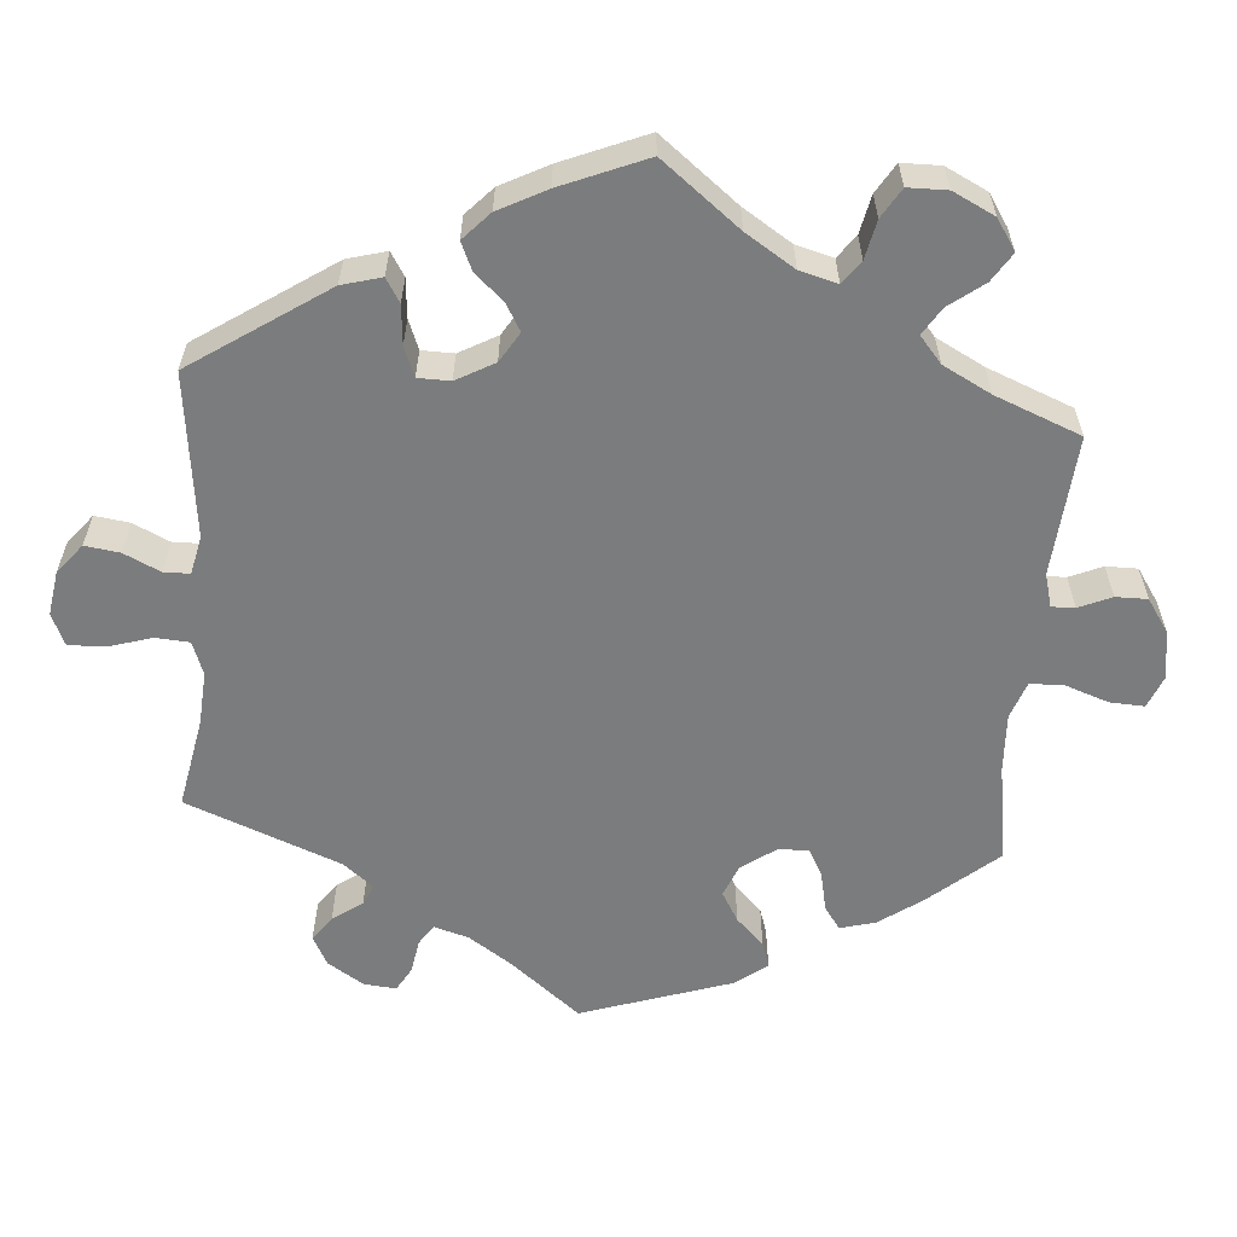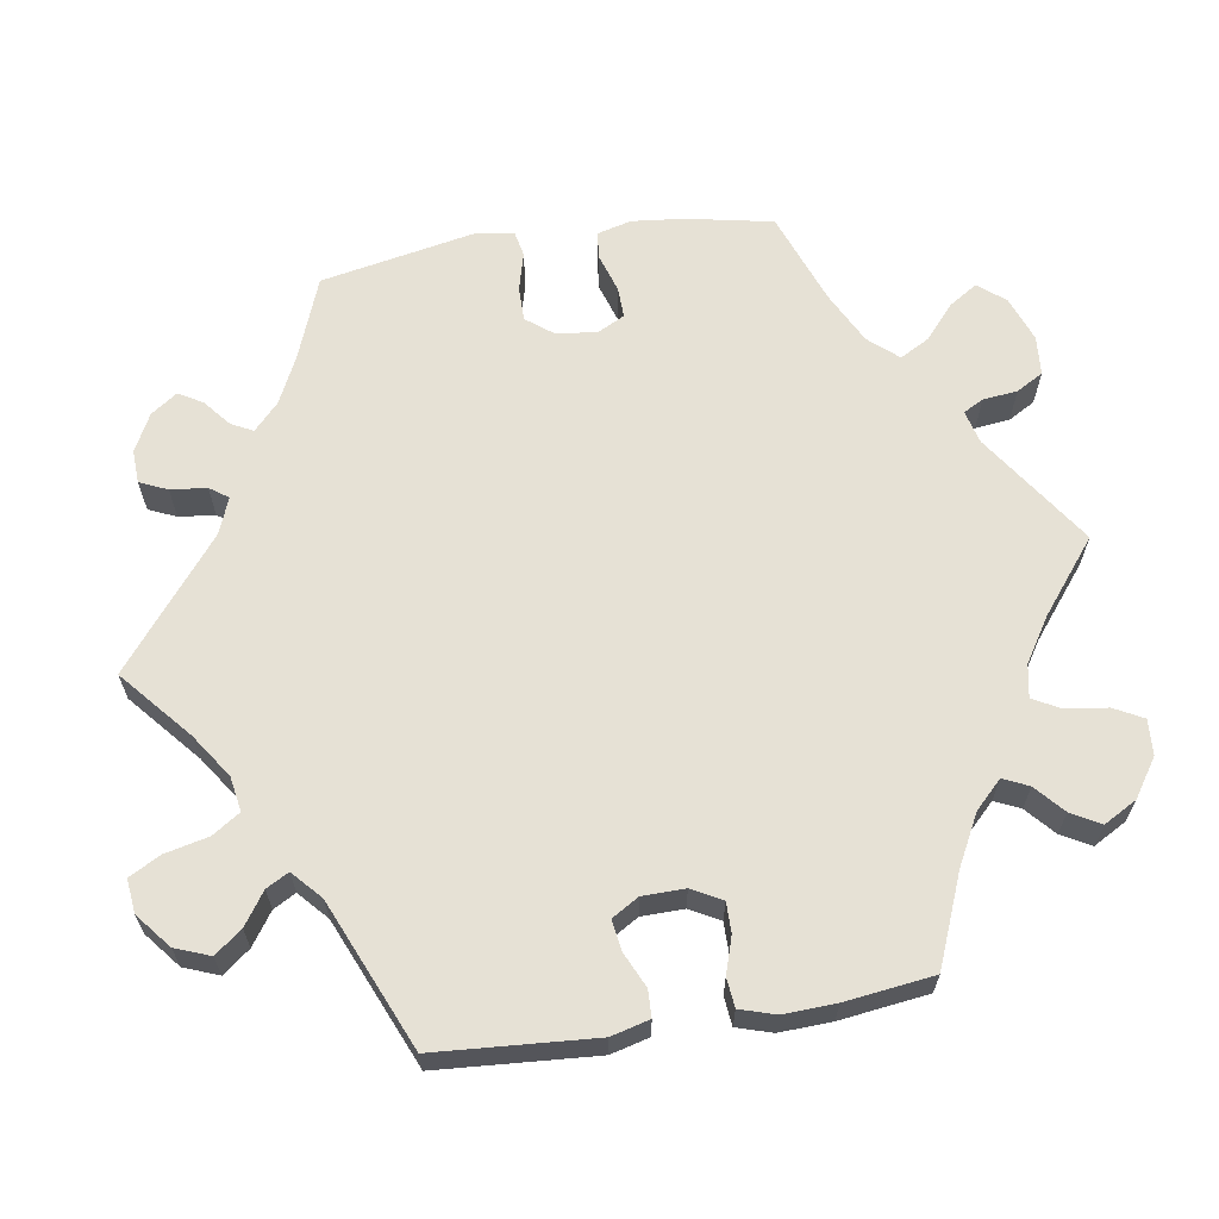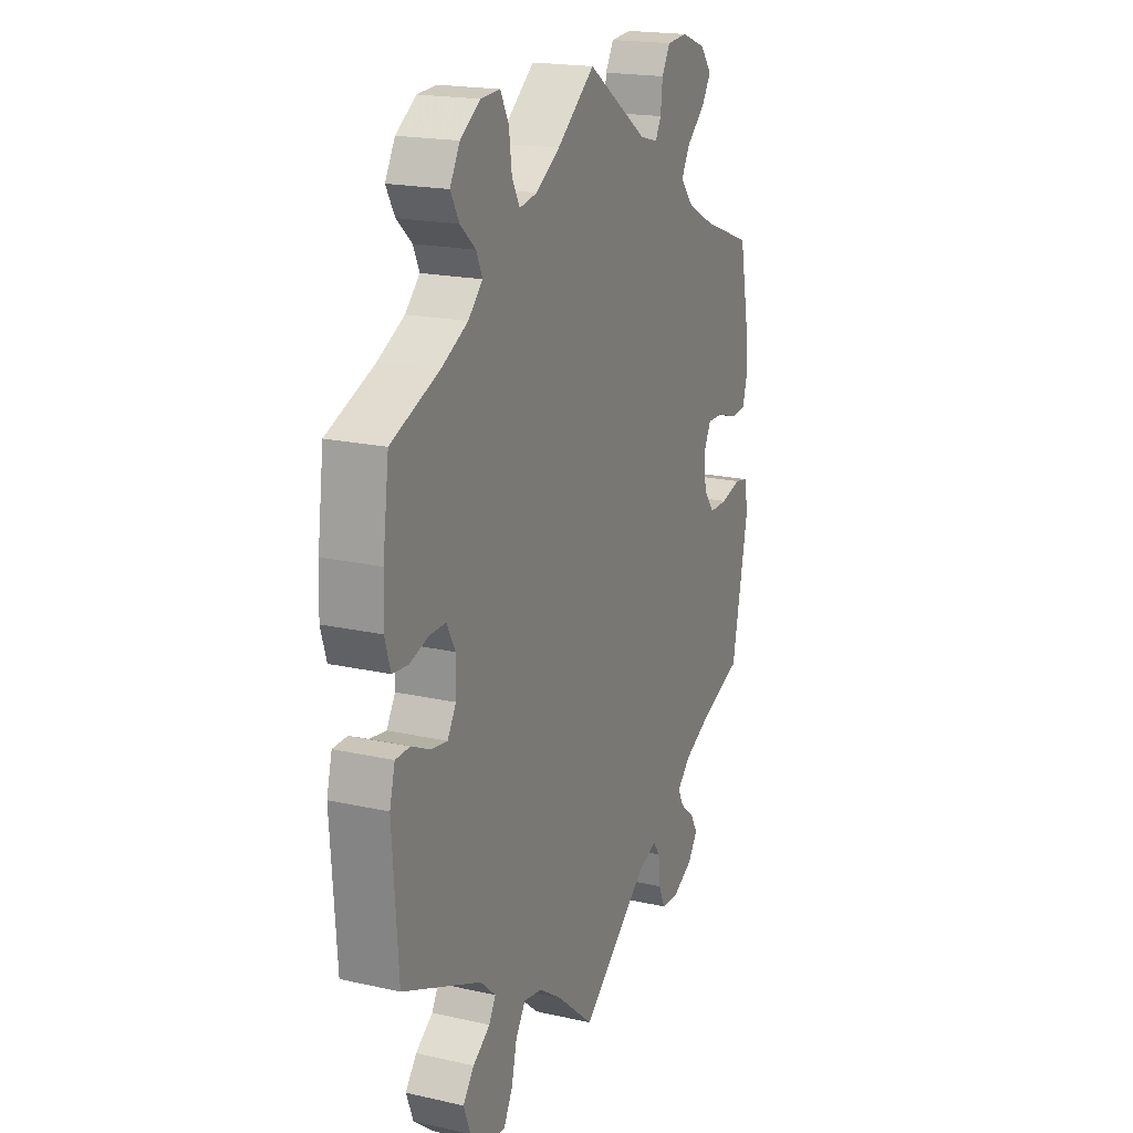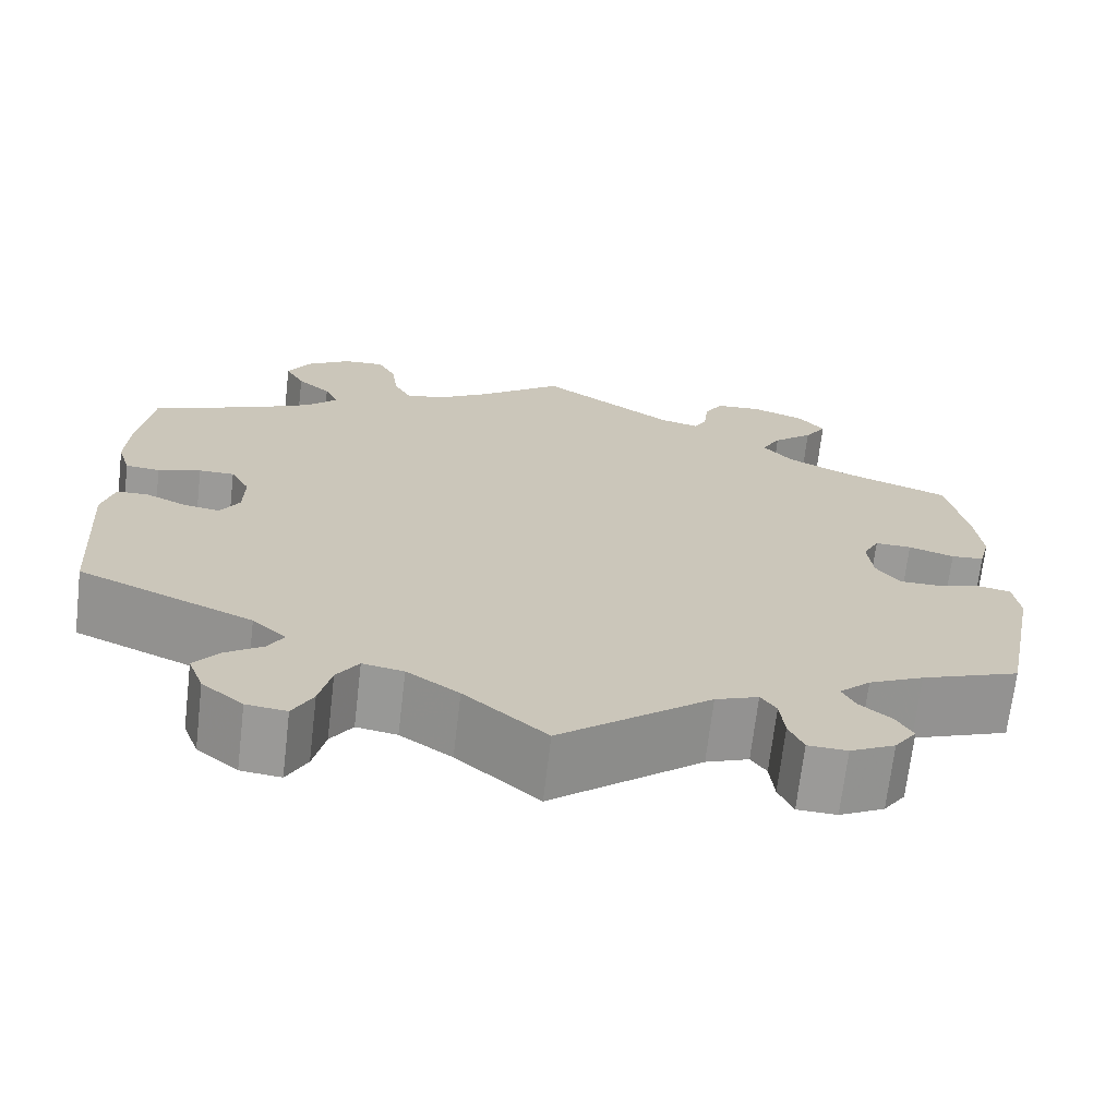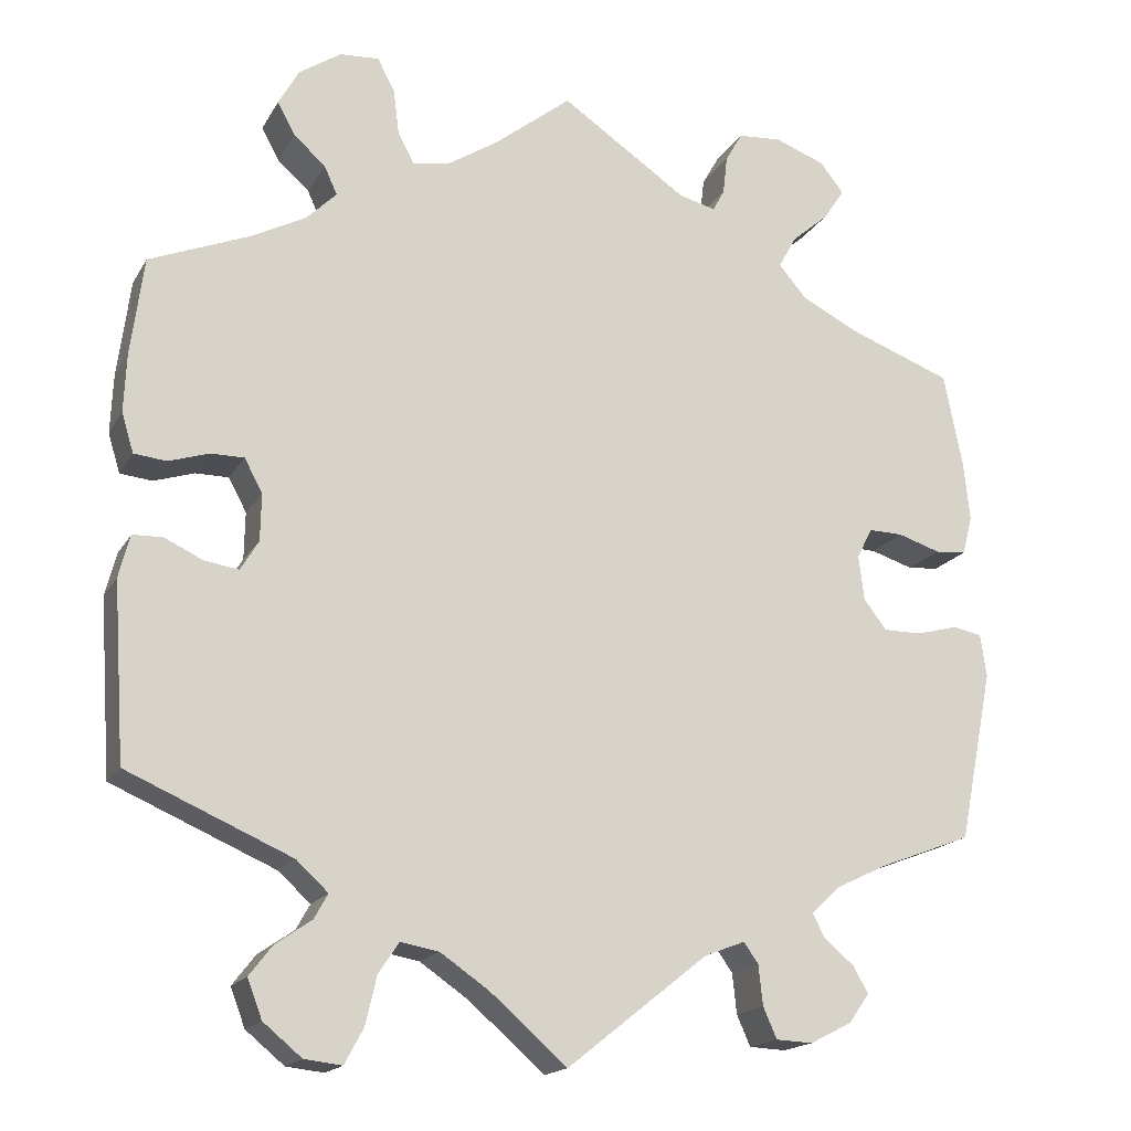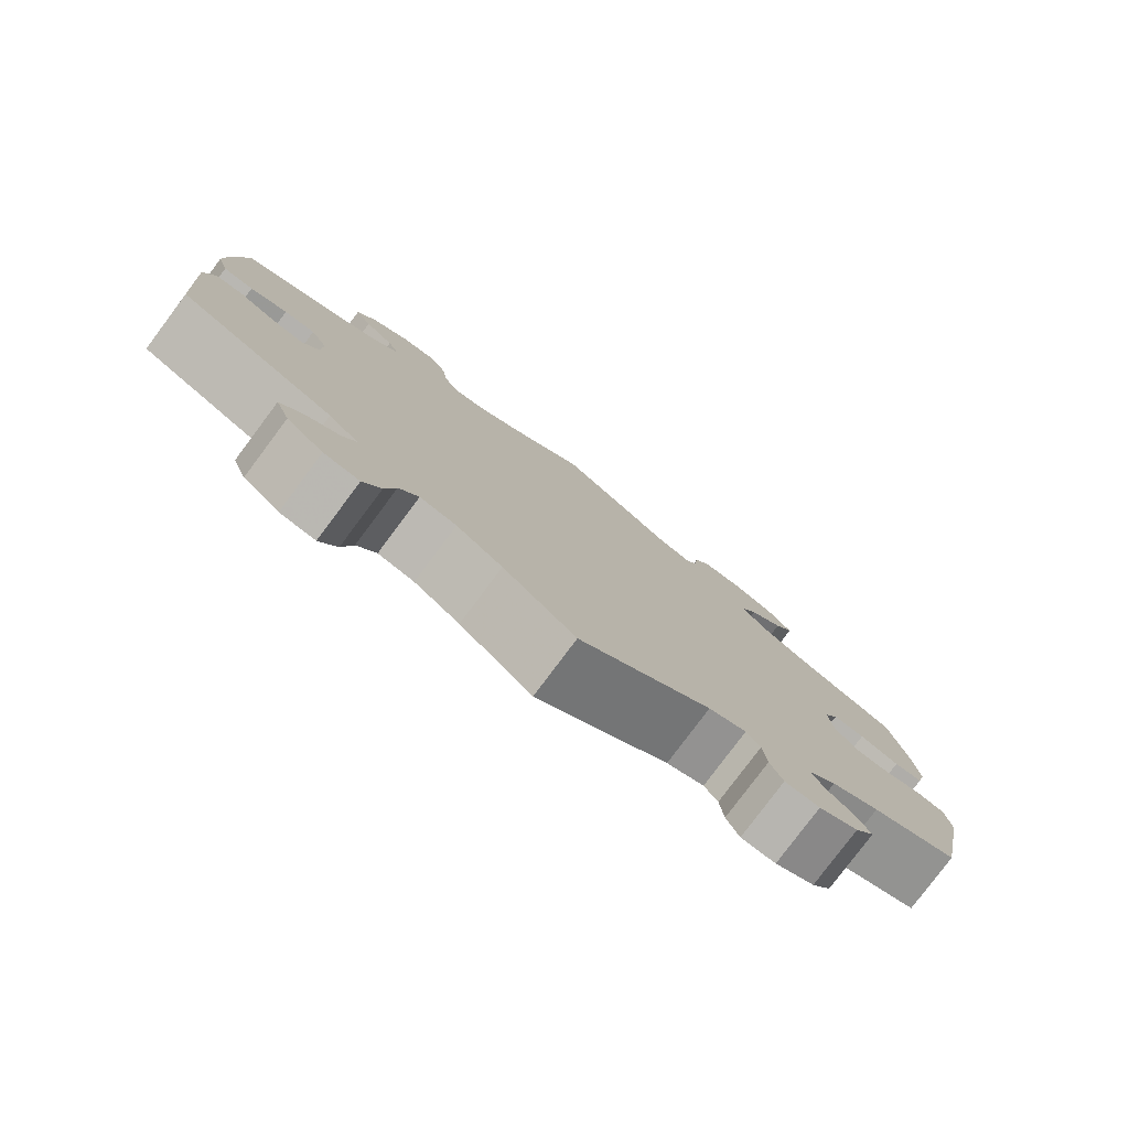
<metadata>
{"format":"obj","ext":"obj","renderer":"f3d","projection":"perspective","resolution":1024,"background":"white","views":[{"elev":-58.7,"azim":-64.6,"up":"+Y"},{"elev":64.3,"azim":-98.9,"up":"+Y"},{"elev":19.1,"azim":-66.9,"up":"+Z"},{"elev":-69.4,"azim":-6.7,"up":"+Z"},{"elev":-17.4,"azim":-21.2,"up":"+Z"},{"elev":-79.7,"azim":-36.8,"up":"+Z"}]}
</metadata>
<code>
v 0.522 0.07 0.177
v 0.529 0.07 0.109
v 0.517 0.07 0.064
v 0.481 0.07 0.061
v 0.431 0.07 0.077
v 0.391 0.07 0.078
v 0.373 0.07 0.043
v 0.379 0.07 -0.01
v 0.406 0.07 -0.045
v 0.451 0.07 -0.045
v 0.5 0.07 -0.032
v 0.534 0.07 -0.039
v 0.541 0.07 -0.089
v 0.501 0.07 -0.289
v 0.393 0.07 -0.33
v 0.333 0.07 -0.359
v 0.299 0.07 -0.391
v 0.313 0.07 -0.419
v 0.348 0.07 -0.448
v 0.366 0.07 -0.479
v 0.342 0.07 -0.513
v 0.293 0.07 -0.538
v 0.25 0.07 -0.536
v 0.234 0.07 -0.5
v 0.229 0.07 -0.453
v 0.212 0.07 -0.429
v 0.165 0.07 -0.447
v 0 0.07 -0.578
v -0.09 0.07 -0.5
v -0.147 0.07 -0.461
v -0.192 0.07 -0.453
v -0.216 0.07 -0.489
v -0.229 0.07 -0.545
v -0.251 0.07 -0.586
v -0.295 0.07 -0.581
v -0.34 0.07 -0.544
v -0.357 0.07 -0.499
v -0.33 0.07 -0.464
v -0.288 0.07 -0.435
v -0.272 0.07 -0.406
v -0.309 0.07 -0.372
v -0.501 0.07 -0.289
v -0.515 0.07 -0.083
v -0.502 0.07 -0.033
v -0.467 0.07 -0.032
v -0.422 0.07 -0.053
v -0.382 0.07 -0.059
v -0.361 0.07 -0.024
v -0.36 0.07 0.031
v -0.381 0.07 0.07
v -0.42 0.07 0.07
v -0.467 0.07 0.055
v -0.505 0.07 0.059
v -0.519 0.07 0.105
v -0.516 0.07 0.173
v -0.501 0.07 0.288
v -0.385 0.07 0.335
v -0.32 0.07 0.369
v -0.285 0.07 0.404
v -0.3 0.07 0.437
v -0.337 0.07 0.47
v -0.358 0.07 0.508
v -0.334 0.07 0.551
v -0.285 0.07 0.584
v -0.239 0.07 0.587
v -0.219 0.07 0.549
v -0.212 0.07 0.495
v -0.193 0.07 0.459
v -0.15 0.07 0.467
v -0.092 0.07 0.504
v 0 0.07 0.577
v 0.148 0.07 0.477
v 0.191 0.07 0.466
v 0.205 0.07 0.492
v 0.21 0.07 0.537
v 0.23 0.07 0.572
v 0.281 0.07 0.576
v 0.34 0.07 0.554
v 0.368 0.07 0.519
v 0.344 0.07 0.482
v 0.3 0.07 0.444
v 0.279 0.07 0.406
v 0.312 0.07 0.368
v 0.379 0.07 0.334
v 0.5 0.07 0.289
v 0.522 0 0.177
v 0.529 0 0.109
v 0.517 0 0.064
v 0.481 0 0.061
v 0.431 0 0.077
v 0.391 0 0.078
v 0.373 0 0.043
v 0.379 0 -0.01
v 0.406 0 -0.045
v 0.451 0 -0.045
v 0.5 0 -0.032
v 0.534 0 -0.039
v 0.541 0 -0.089
v 0.501 0 -0.289
v 0.393 0 -0.33
v 0.333 0 -0.359
v 0.299 0 -0.391
v 0.313 0 -0.419
v 0.348 0 -0.448
v 0.366 0 -0.479
v 0.342 0 -0.513
v 0.293 0 -0.538
v 0.25 0 -0.536
v 0.234 0 -0.5
v 0.229 0 -0.453
v 0.212 0 -0.429
v 0.165 0 -0.447
v 0 0 -0.578
v -0.09 0 -0.5
v -0.147 0 -0.461
v -0.192 0 -0.453
v -0.216 0 -0.489
v -0.229 0 -0.545
v -0.251 0 -0.586
v -0.295 0 -0.581
v -0.34 0 -0.544
v -0.357 0 -0.499
v -0.33 0 -0.464
v -0.288 0 -0.435
v -0.272 0 -0.406
v -0.309 0 -0.372
v -0.501 0 -0.289
v -0.515 0 -0.083
v -0.502 0 -0.033
v -0.467 0 -0.032
v -0.422 0 -0.053
v -0.382 0 -0.059
v -0.361 0 -0.024
v -0.36 0 0.031
v -0.381 0 0.07
v -0.42 0 0.07
v -0.467 0 0.055
v -0.505 0 0.059
v -0.519 0 0.105
v -0.516 0 0.173
v -0.501 0 0.288
v -0.385 0 0.335
v -0.32 0 0.369
v -0.285 0 0.404
v -0.3 0 0.437
v -0.337 0 0.47
v -0.358 0 0.508
v -0.334 0 0.551
v -0.285 0 0.584
v -0.239 0 0.587
v -0.219 0 0.549
v -0.212 0 0.495
v -0.193 0 0.459
v -0.15 0 0.467
v -0.092 0 0.504
v 0 0 0.577
v 0.148 0 0.477
v 0.191 0 0.466
v 0.205 0 0.492
v 0.21 0 0.537
v 0.23 0 0.572
v 0.281 0 0.576
v 0.34 0 0.554
v 0.368 0 0.519
v 0.344 0 0.482
v 0.3 0 0.444
v 0.279 0 0.406
v 0.312 0 0.368
v 0.379 0 0.334
v 0.5 0 0.289
f 84 85 1 2
f 83 84 2 3
f 82 83 3 4
f 78 79 80 81
f 78 81 82
f 77 78 82
f 74 75 76 77
f 73 74 77 82
f 72 73 82 4
f 70 71 72 4
f 64 65 66 67
f 64 67 68
f 63 64 68
f 60 61 62 63
f 59 60 63 68
f 58 59 68 69
f 54 55 56 57
f 54 57 58
f 51 52 53 54
f 50 51 54 58
f 49 50 58 69
f 43 44 45 46
f 41 42 43 46
f 40 41 46 47
f 36 37 38 39
f 36 39 40
f 35 36 40
f 32 33 34 35
f 31 32 35 40
f 30 31 40 47
f 27 28 29
f 26 27 29 30
f 22 23 24 25
f 22 25 26
f 21 22 26
f 18 19 20 21
f 17 18 21 26
f 16 17 26 30
f 12 13 14 15
f 10 11 12 15
f 9 10 15 16
f 8 9 16 30
f 69 70 4 5
f 48 49 69
f 8 30 47 48
f 7 8 48 69
f 6 7 69
f 5 6 69
f 87 86 170 169
f 88 87 169 168
f 89 88 168 167
f 166 165 164 163
f 167 166 163
f 167 163 162
f 162 161 160 159
f 167 162 159 158
f 89 167 158 157
f 89 157 156 155
f 152 151 150 149
f 153 152 149
f 153 149 148
f 148 147 146 145
f 153 148 145 144
f 154 153 144 143
f 142 141 140 139
f 143 142 139
f 139 138 137 136
f 143 139 136 135
f 154 143 135 134
f 131 130 129 128
f 131 128 127 126
f 132 131 126 125
f 124 123 122 121
f 125 124 121
f 125 121 120
f 120 119 118 117
f 125 120 117 116
f 132 125 116 115
f 114 113 112
f 115 114 112 111
f 110 109 108 107
f 111 110 107
f 111 107 106
f 106 105 104 103
f 111 106 103 102
f 115 111 102 101
f 100 99 98 97
f 100 97 96 95
f 101 100 95 94
f 115 101 94 93
f 90 89 155 154
f 154 134 133
f 133 132 115 93
f 154 133 93 92
f 154 92 91
f 154 91 90
f 1 86 87 2
f 2 87 88 3
f 3 88 89 4
f 4 89 90 5
f 5 90 91 6
f 6 91 92 7
f 7 92 93 8
f 8 93 94 9
f 9 94 95 10
f 10 95 96 11
f 11 96 97 12
f 12 97 98 13
f 13 98 99 14
f 14 99 100 15
f 15 100 101 16
f 16 101 102 17
f 17 102 103 18
f 18 103 104 19
f 19 104 105 20
f 20 105 106 21
f 21 106 107 22
f 22 107 108 23
f 23 108 109 24
f 24 109 110 25
f 25 110 111 26
f 26 111 112 27
f 27 112 113 28
f 28 113 114 29
f 29 114 115 30
f 30 115 116 31
f 31 116 117 32
f 32 117 118 33
f 33 118 119 34
f 34 119 120 35
f 35 120 121 36
f 36 121 122 37
f 37 122 123 38
f 38 123 124 39
f 39 124 125 40
f 40 125 126 41
f 41 126 127 42
f 42 127 128 43
f 43 128 129 44
f 44 129 130 45
f 45 130 131 46
f 46 131 132 47
f 47 132 133 48
f 48 133 134 49
f 49 134 135 50
f 50 135 136 51
f 51 136 137 52
f 52 137 138 53
f 53 138 139 54
f 54 139 140 55
f 55 140 141 56
f 56 141 142 57
f 57 142 143 58
f 58 143 144 59
f 59 144 145 60
f 60 145 146 61
f 61 146 147 62
f 62 147 148 63
f 63 148 149 64
f 64 149 150 65
f 65 150 151 66
f 66 151 152 67
f 67 152 153 68
f 68 153 154 69
f 69 154 155 70
f 70 155 156 71
f 71 156 157 72
f 72 157 158 73
f 73 158 159 74
f 74 159 160 75
f 75 160 161 76
f 76 161 162 77
f 77 162 163 78
f 78 163 164 79
f 79 164 165 80
f 80 165 166 81
f 81 166 167 82
f 82 167 168 83
f 83 168 169 84
f 84 169 170 85
f 85 170 86 1

</code>
